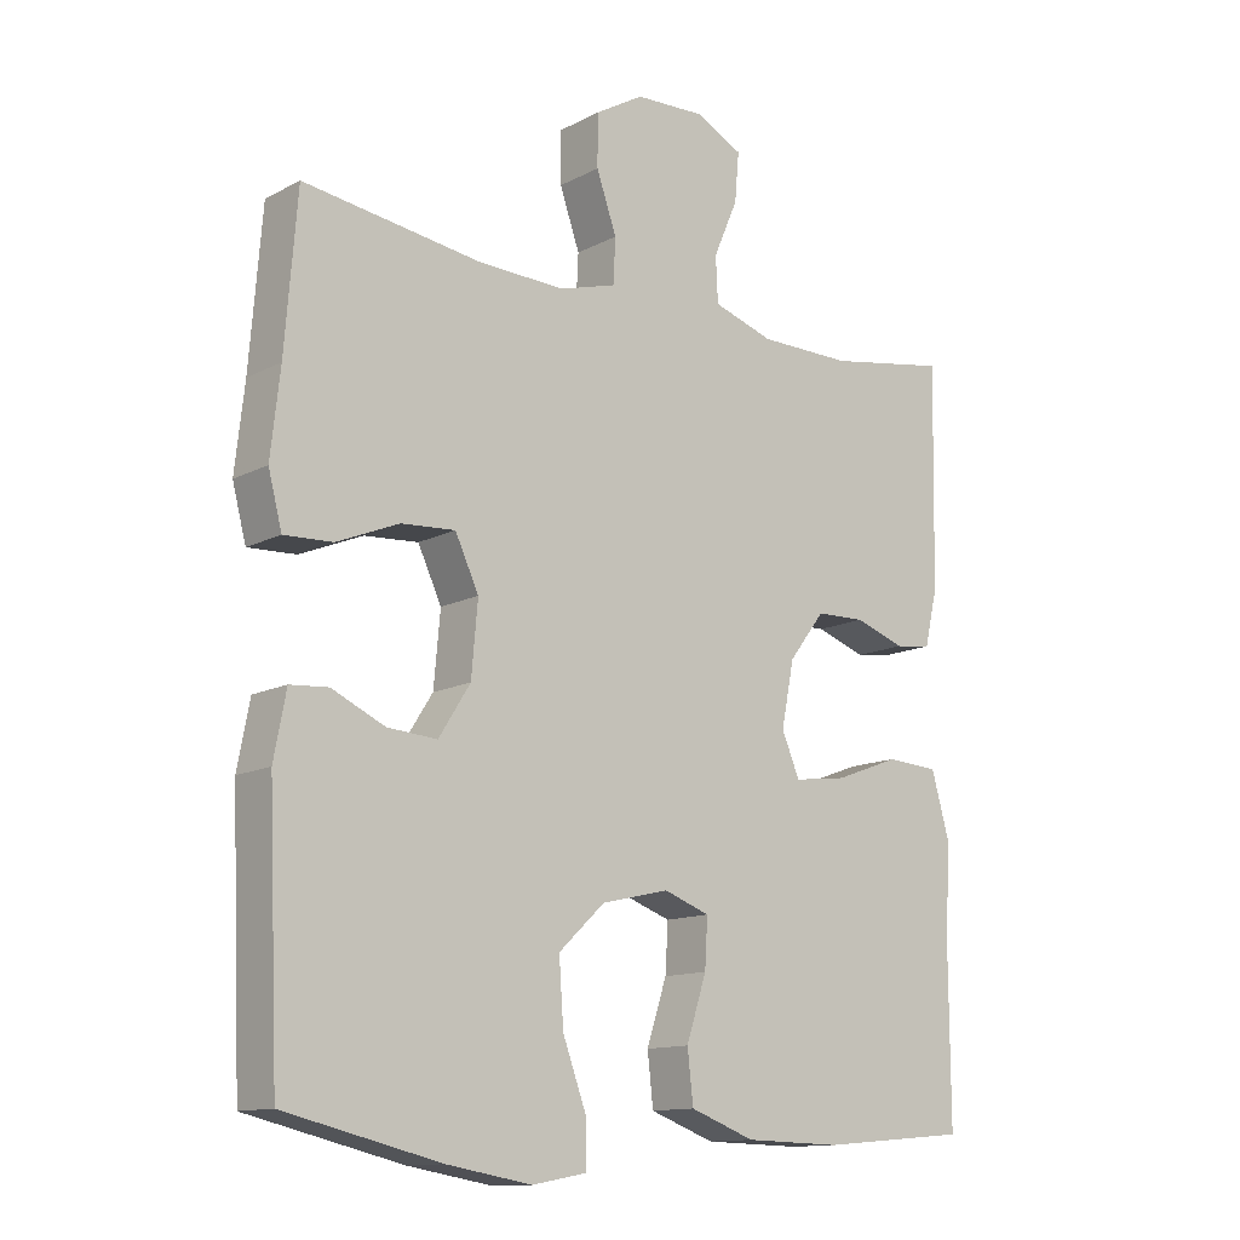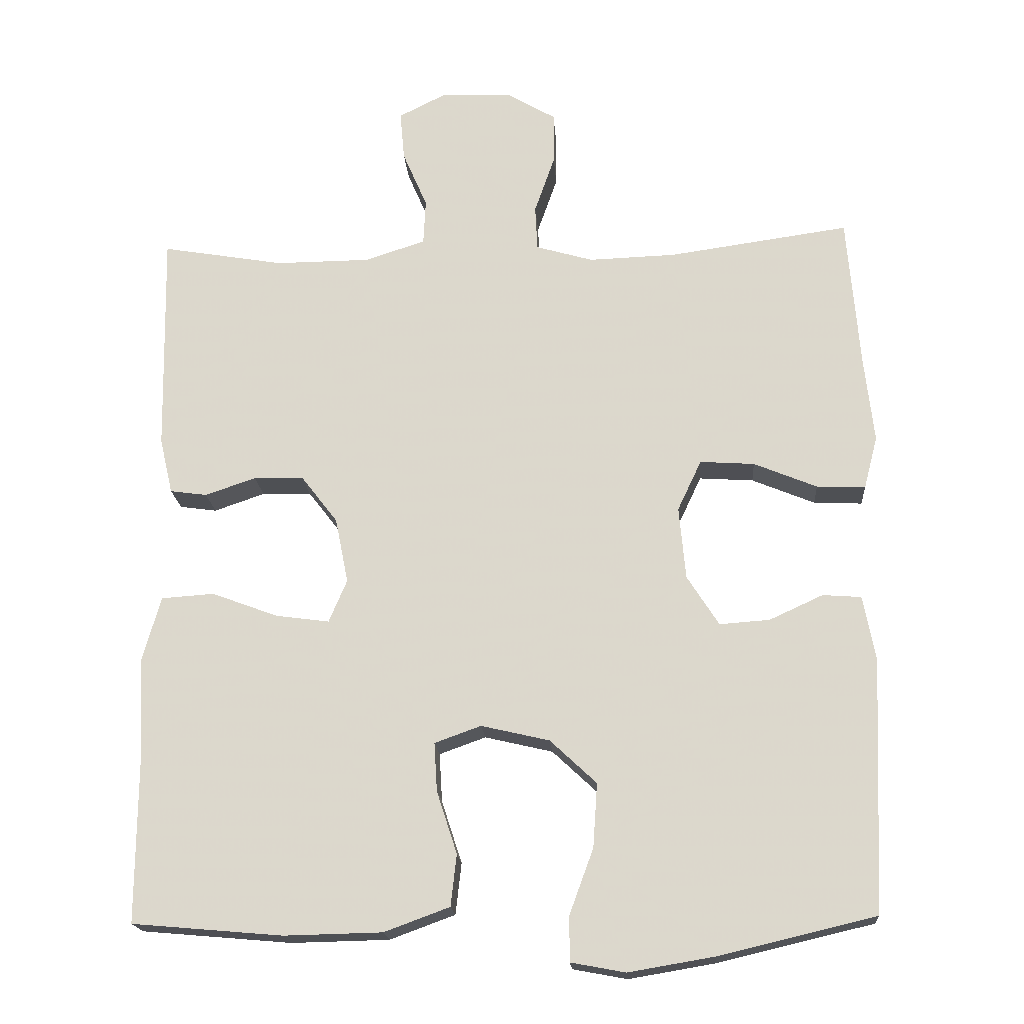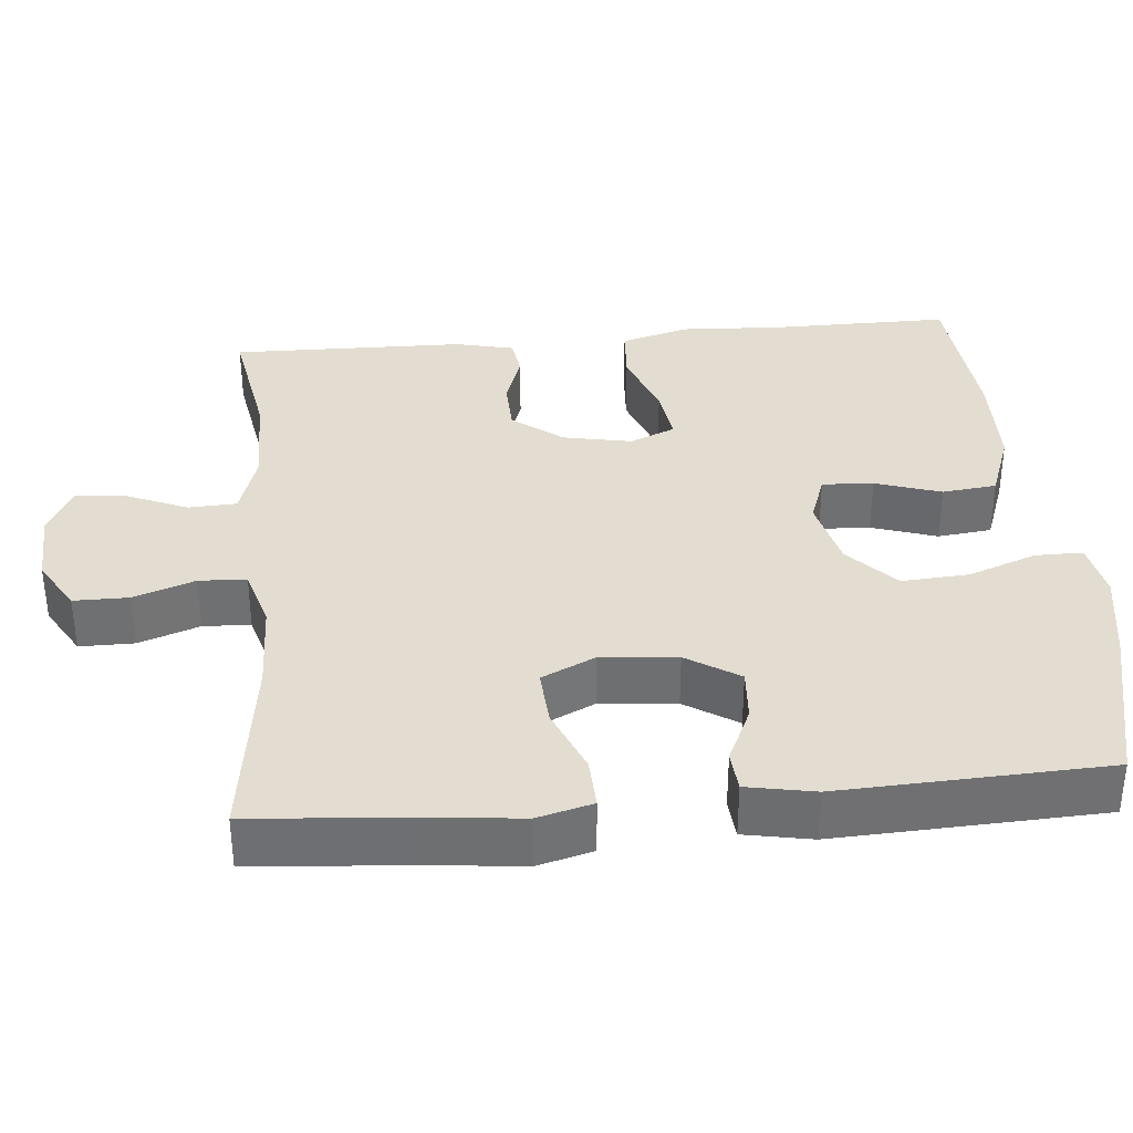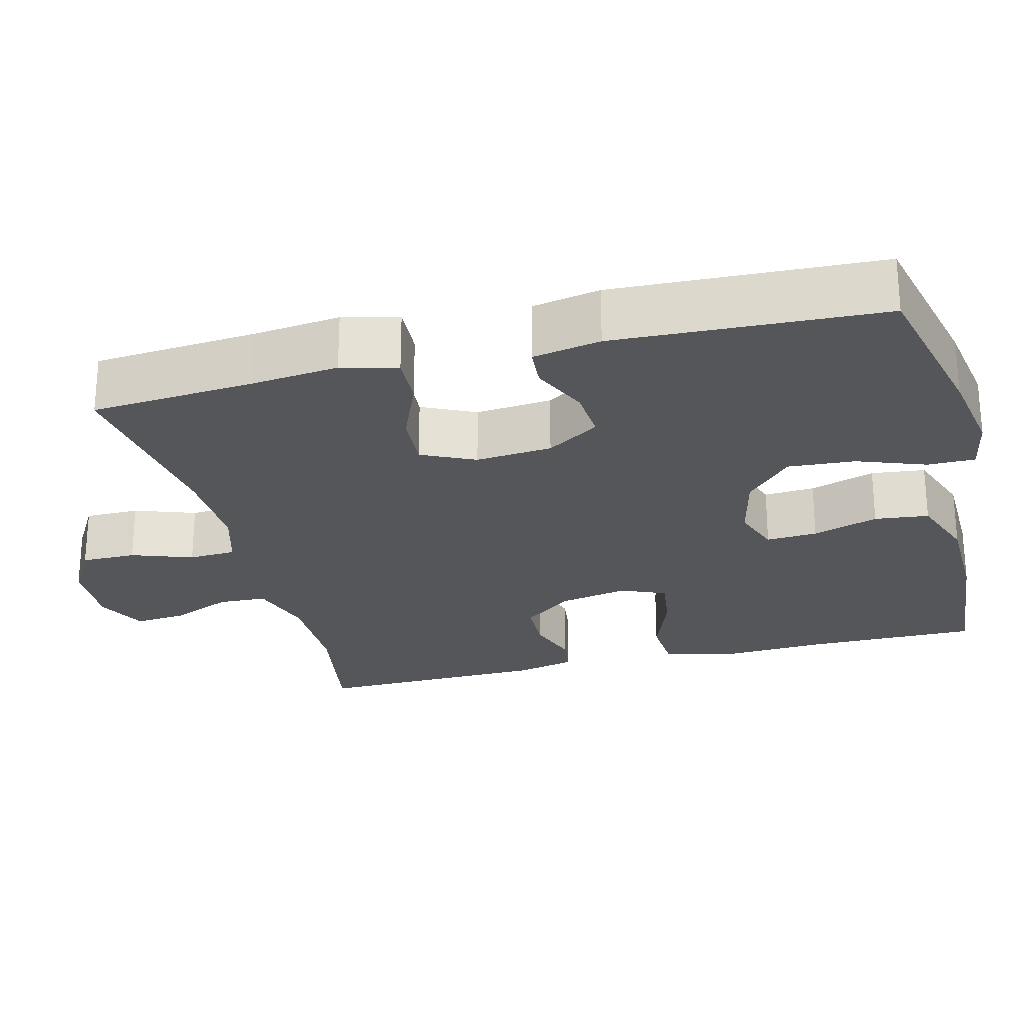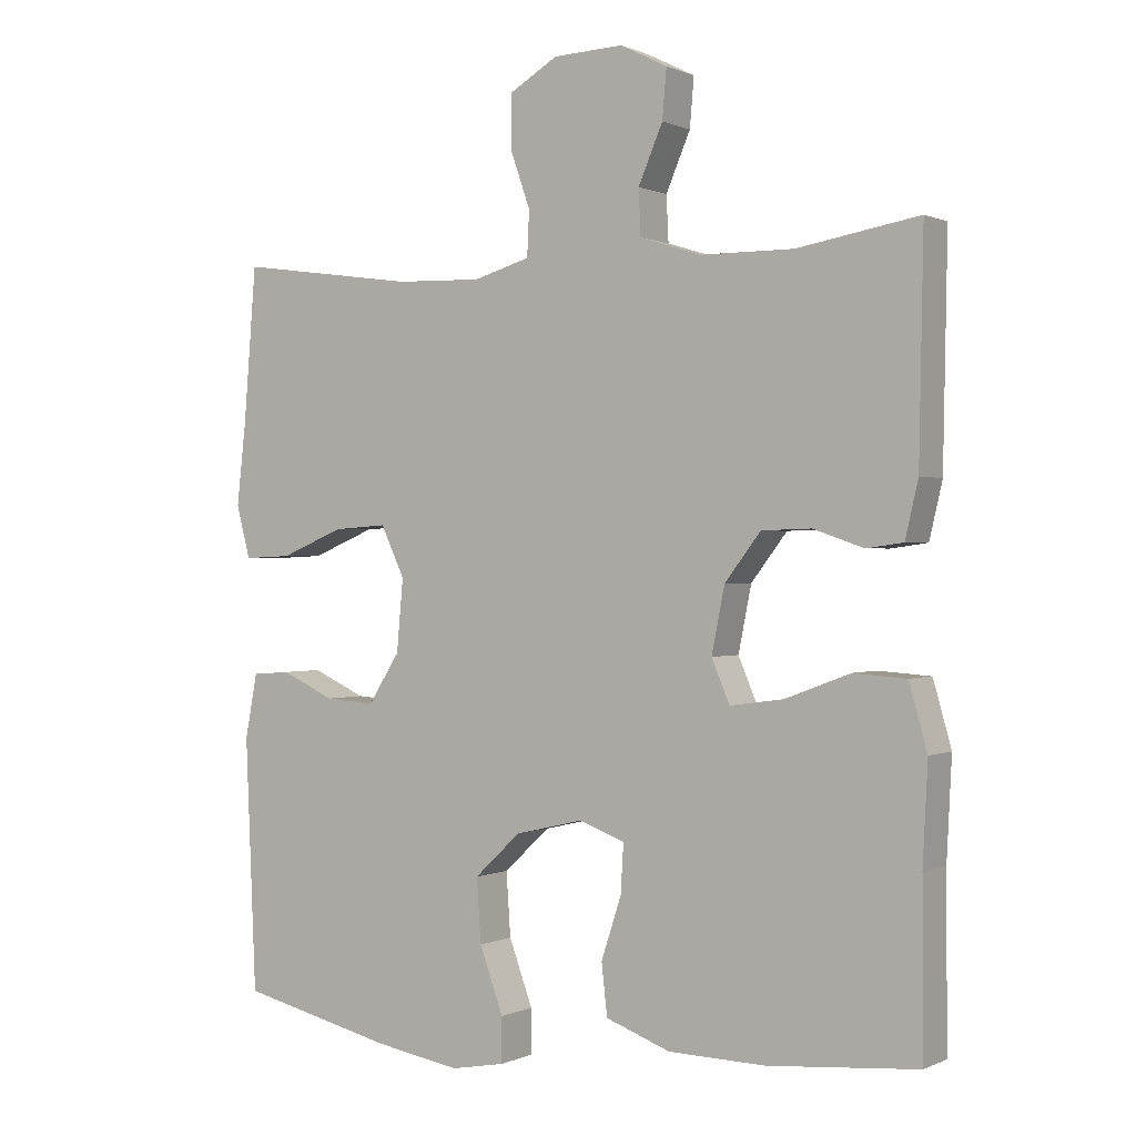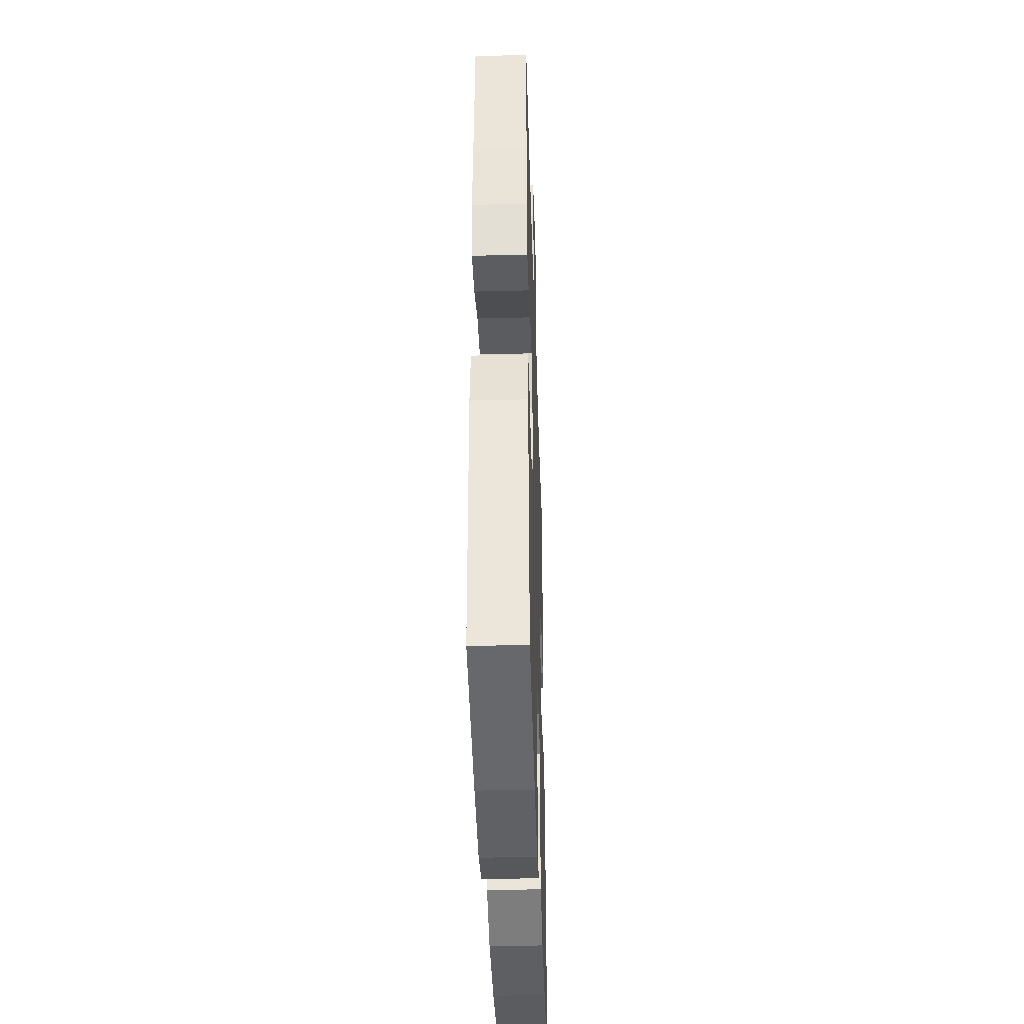
<metadata>
{"format":"obj","ext":"obj","renderer":"f3d","projection":"perspective","resolution":1024,"background":"white","views":[{"elev":-12.9,"azim":139.7,"up":"+Z"},{"elev":-18.7,"azim":4.1,"up":"+Z"},{"elev":35.4,"azim":84.7,"up":"+Y"},{"elev":-25.3,"azim":104.2,"up":"+Y"},{"elev":0.3,"azim":-148.0,"up":"+Z"},{"elev":-39.1,"azim":91.8,"up":"+Z"}]}
</metadata>
<code>
v 0.5 0.07 -0.5
v 0.284 0.07 -0.551
v 0.166 0.07 -0.571
v 0.091 0.07 -0.557
v 0.091 0.07 -0.495
v 0.124 0.07 -0.405
v 0.13 0.07 -0.317
v 0.066 0.07 -0.257
v -0.028 0.07 -0.235
v -0.092 0.07 -0.258
v -0.088 0.07 -0.325
v -0.06 0.07 -0.411
v -0.068 0.07 -0.482
v -0.158 0.07 -0.515
v -0.293 0.07 -0.518
v -0.5 0.07 -0.5
v -0.499 0.07 -0.268
v -0.506 0.07 -0.132
v -0.481 0.07 -0.043
v -0.408 0.07 -0.038
v -0.317 0.07 -0.072
v -0.243 0.07 -0.082
v -0.218 0.07 -0.023
v -0.236 0.07 0.067
v -0.286 0.07 0.132
v -0.355 0.07 0.134
v -0.425 0.07 0.11
v -0.476 0.07 0.117
v -0.494 0.07 0.194
v -0.5 0.07 0.5
v -0.331 0.07 0.471
v -0.201 0.07 0.472
v -0.117 0.07 0.499
v -0.114 0.07 0.562
v -0.148 0.07 0.641
v -0.154 0.07 0.709
v -0.088 0.07 0.742
v 0.009 0.07 0.738
v 0.077 0.07 0.698
v 0.077 0.07 0.626
v 0.049 0.07 0.546
v 0.052 0.07 0.484
v 0.131 0.07 0.461
v 0.251 0.07 0.465
v 0.5 0.07 0.5
v 0.517 0.07 0.288
v 0.53 0.07 0.171
v 0.511 0.07 0.098
v 0.444 0.07 0.101
v 0.357 0.07 0.137
v 0.282 0.07 0.142
v 0.249 0.07 0.072
v 0.258 0.07 -0.028
v 0.302 0.07 -0.097
v 0.371 0.07 -0.092
v 0.445 0.07 -0.058
v 0.498 0.07 -0.062
v 0.515 0.07 -0.151
v 0.5 0 -0.5
v 0.284 0 -0.551
v 0.166 0 -0.571
v 0.091 0 -0.557
v 0.091 0 -0.495
v 0.124 0 -0.405
v 0.13 0 -0.317
v 0.066 0 -0.257
v -0.028 0 -0.235
v -0.092 0 -0.258
v -0.088 0 -0.325
v -0.06 0 -0.411
v -0.068 0 -0.482
v -0.158 0 -0.515
v -0.293 0 -0.518
v -0.5 0 -0.5
v -0.499 0 -0.268
v -0.506 0 -0.132
v -0.481 0 -0.043
v -0.408 0 -0.038
v -0.317 0 -0.072
v -0.243 0 -0.082
v -0.218 0 -0.023
v -0.236 0 0.067
v -0.286 0 0.132
v -0.355 0 0.134
v -0.425 0 0.11
v -0.476 0 0.117
v -0.494 0 0.194
v -0.5 0 0.5
v -0.331 0 0.471
v -0.201 0 0.472
v -0.117 0 0.499
v -0.114 0 0.562
v -0.148 0 0.641
v -0.154 0 0.709
v -0.088 0 0.742
v 0.009 0 0.738
v 0.077 0 0.698
v 0.077 0 0.626
v 0.049 0 0.546
v 0.052 0 0.484
v 0.131 0 0.461
v 0.251 0 0.465
v 0.5 0 0.5
v 0.517 0 0.288
v 0.53 0 0.171
v 0.511 0 0.098
v 0.444 0 0.101
v 0.357 0 0.137
v 0.282 0 0.142
v 0.249 0 0.072
v 0.258 0 -0.028
v 0.302 0 -0.097
v 0.371 0 -0.092
v 0.445 0 -0.058
v 0.498 0 -0.062
v 0.515 0 -0.151
f 4 5 6
f 3 4 6
f 2 3 6
f 1 2 6
f 58 1 6
f 57 58 6
f 56 57 6
f 55 56 6
f 54 55 6 7
f 53 54 7 8
f 52 53 8 9
f 51 52 9 10
f 48 49 50
f 47 48 50
f 46 47 50
f 46 50 51
f 45 46 51
f 44 45 51
f 43 44 51 10
f 39 40 41
f 38 39 41
f 37 38 41
f 36 37 41
f 35 36 41
f 34 35 41
f 33 34 41 42
f 42 43 10
f 33 42 10
f 32 33 10
f 29 30 31
f 28 29 31
f 27 28 31
f 26 27 31
f 25 26 31 32
f 19 20 21
f 18 19 21
f 17 18 21
f 17 21 22
f 16 17 22
f 15 16 22
f 14 15 22
f 13 14 22
f 12 13 22
f 11 12 22
f 10 11 22 23
f 24 25 32
f 10 23 24 32
f 64 63 62
f 64 62 61
f 64 61 60
f 64 60 59
f 64 59 116
f 64 116 115
f 64 115 114
f 64 114 113
f 65 64 113 112
f 66 65 112 111
f 67 66 111 110
f 68 67 110 109
f 108 107 106
f 108 106 105
f 108 105 104
f 109 108 104
f 109 104 103
f 109 103 102
f 68 109 102 101
f 99 98 97
f 99 97 96
f 99 96 95
f 99 95 94
f 99 94 93
f 99 93 92
f 100 99 92 91
f 68 101 100
f 68 100 91
f 68 91 90
f 89 88 87
f 89 87 86
f 89 86 85
f 89 85 84
f 90 89 84 83
f 79 78 77
f 79 77 76
f 79 76 75
f 80 79 75
f 80 75 74
f 80 74 73
f 80 73 72
f 80 72 71
f 80 71 70
f 80 70 69
f 81 80 69 68
f 90 83 82
f 90 82 81 68
f 1 59 60 2
f 2 60 61 3
f 3 61 62 4
f 4 62 63 5
f 5 63 64 6
f 6 64 65 7
f 7 65 66 8
f 8 66 67 9
f 9 67 68 10
f 10 68 69 11
f 11 69 70 12
f 12 70 71 13
f 13 71 72 14
f 14 72 73 15
f 15 73 74 16
f 16 74 75 17
f 17 75 76 18
f 18 76 77 19
f 19 77 78 20
f 20 78 79 21
f 21 79 80 22
f 22 80 81 23
f 23 81 82 24
f 24 82 83 25
f 25 83 84 26
f 26 84 85 27
f 27 85 86 28
f 28 86 87 29
f 29 87 88 30
f 30 88 89 31
f 31 89 90 32
f 32 90 91 33
f 33 91 92 34
f 34 92 93 35
f 35 93 94 36
f 36 94 95 37
f 37 95 96 38
f 38 96 97 39
f 39 97 98 40
f 40 98 99 41
f 41 99 100 42
f 42 100 101 43
f 43 101 102 44
f 44 102 103 45
f 45 103 104 46
f 46 104 105 47
f 47 105 106 48
f 48 106 107 49
f 49 107 108 50
f 50 108 109 51
f 51 109 110 52
f 52 110 111 53
f 53 111 112 54
f 54 112 113 55
f 55 113 114 56
f 56 114 115 57
f 57 115 116 58
f 58 116 59 1

</code>
